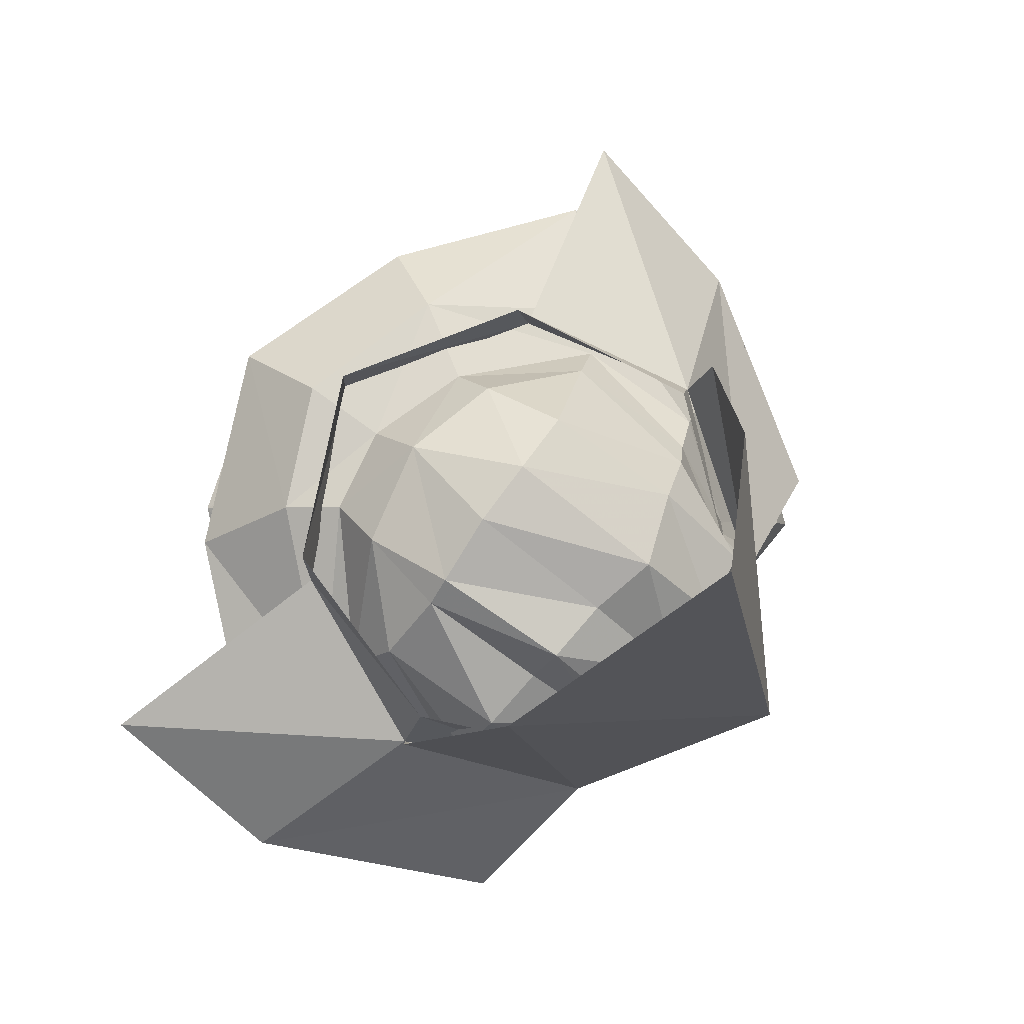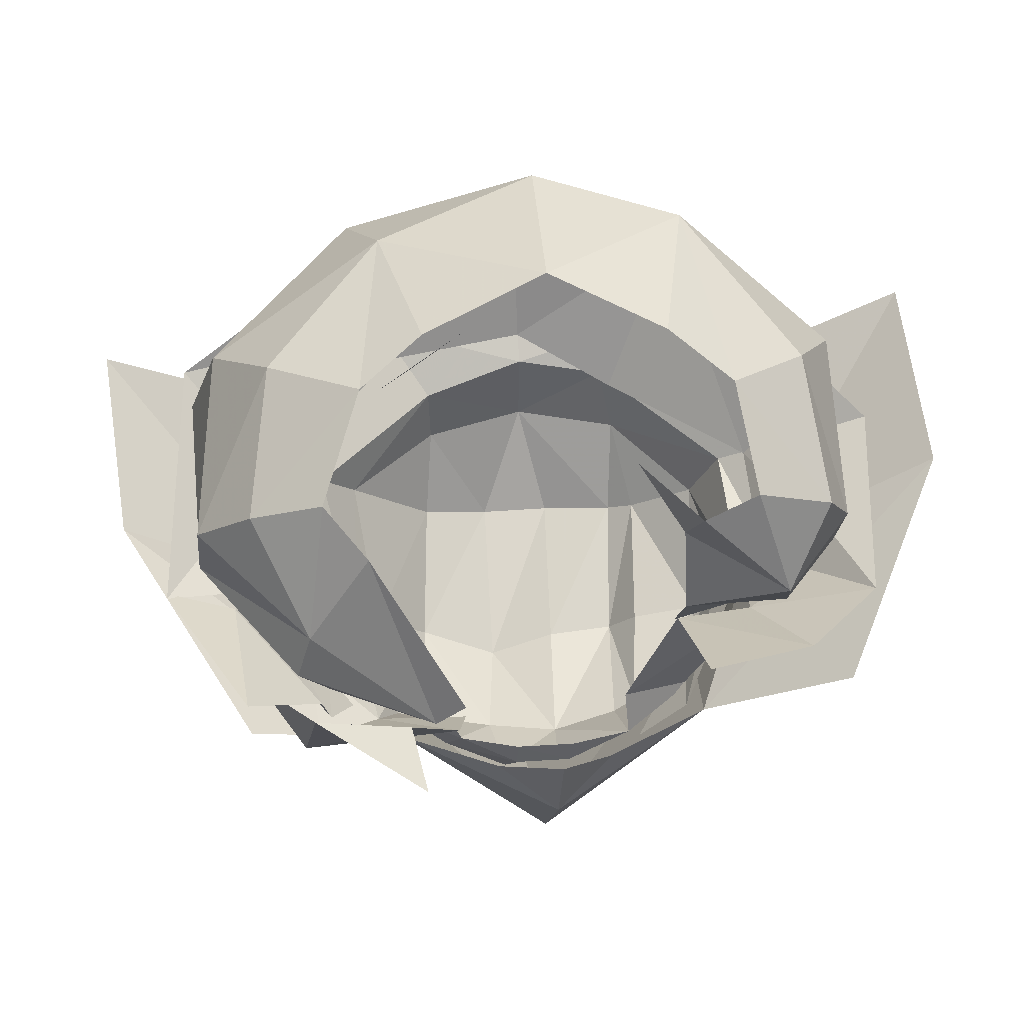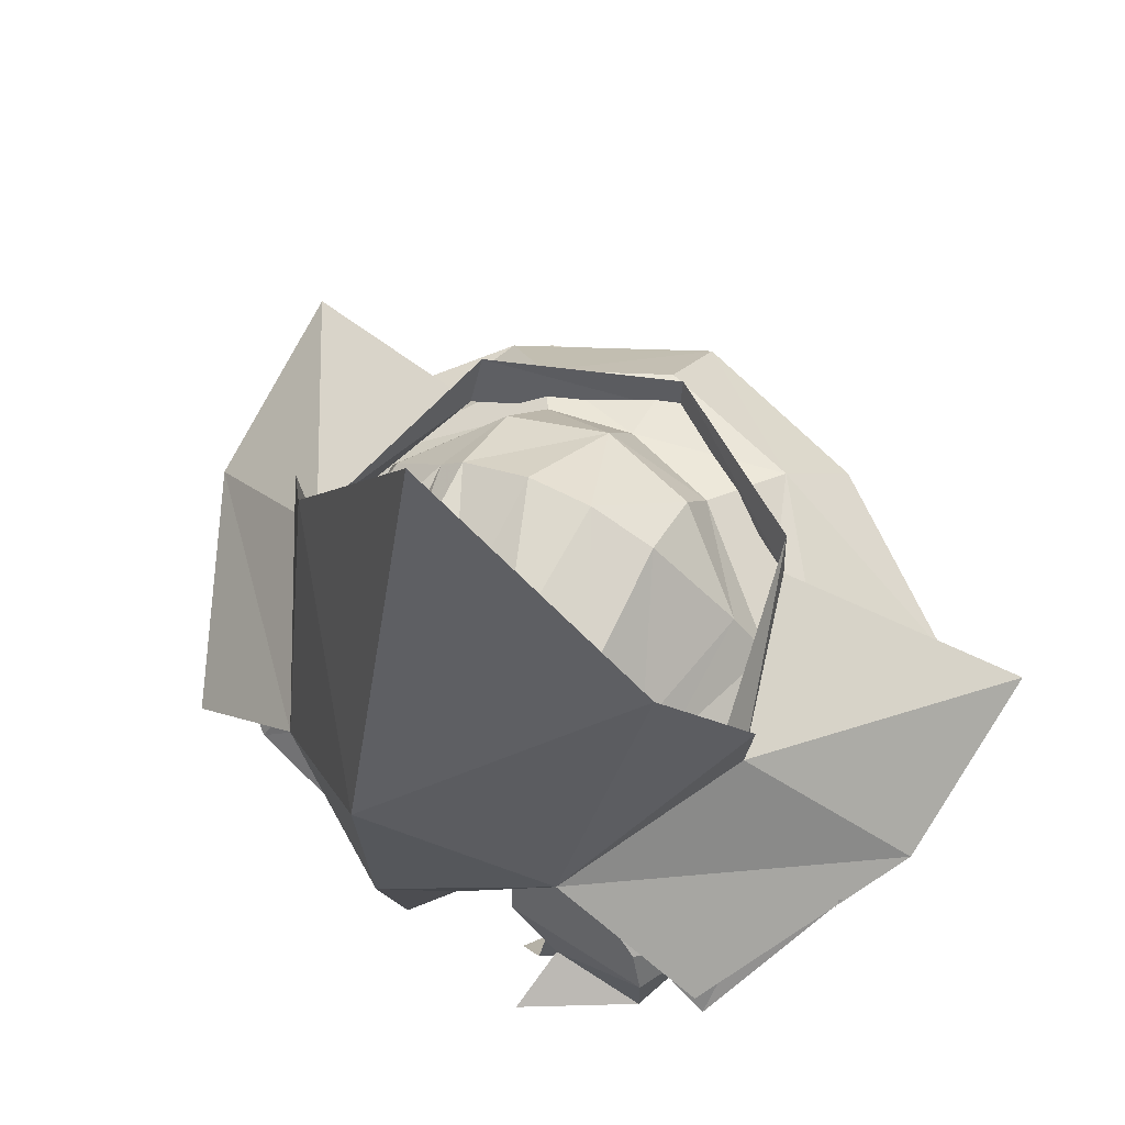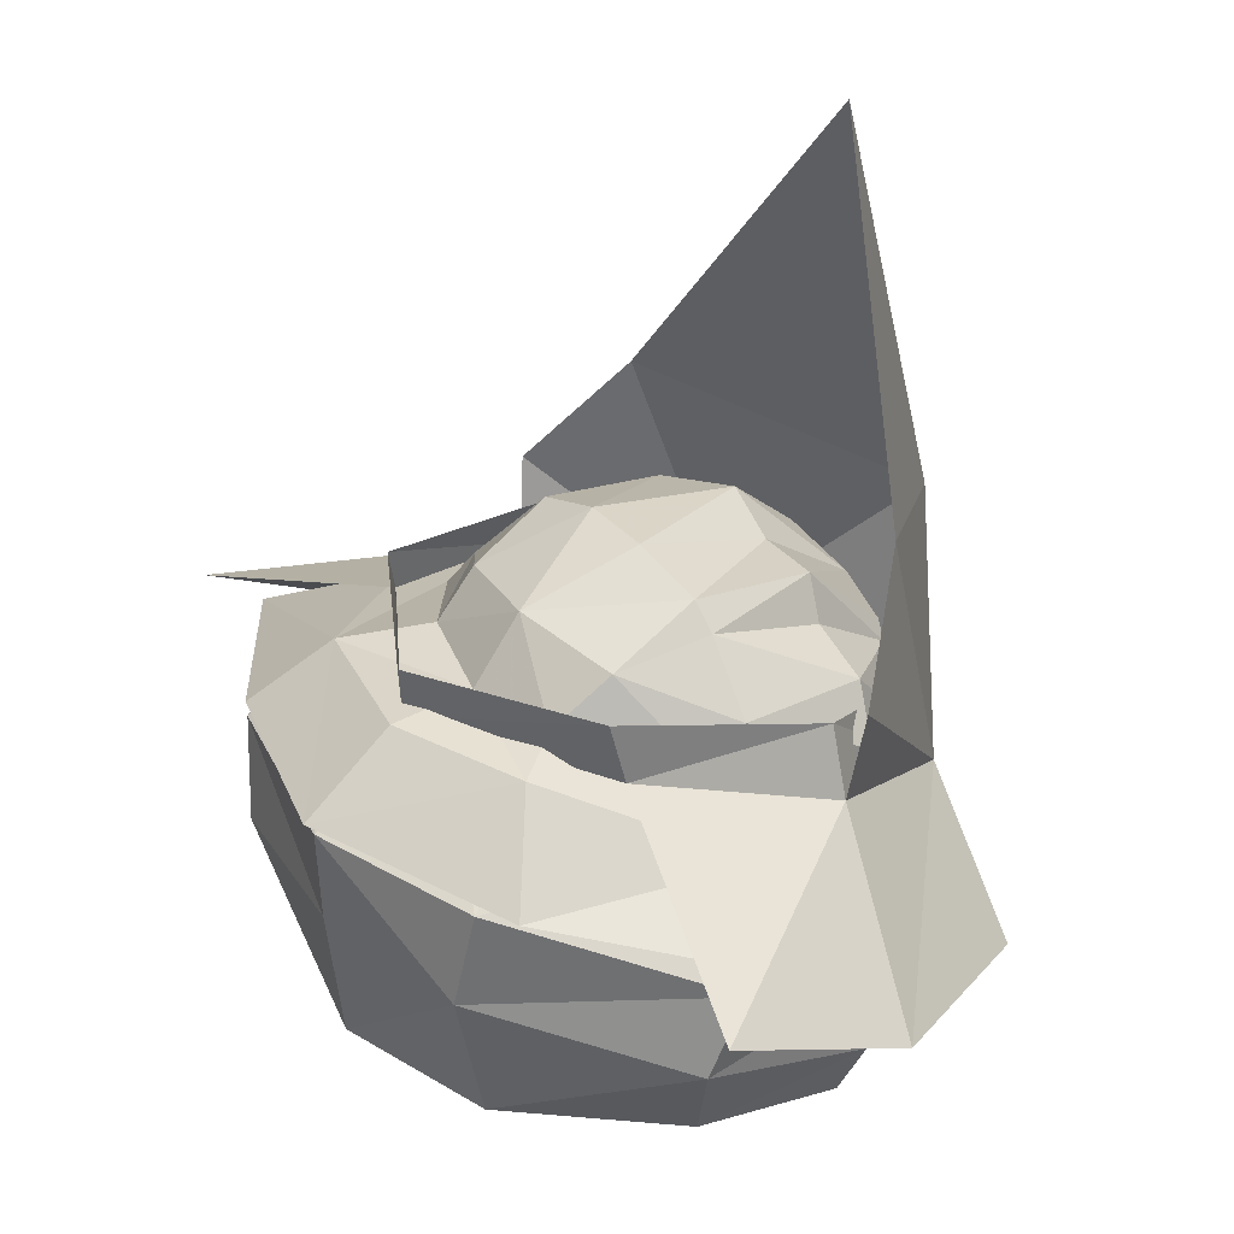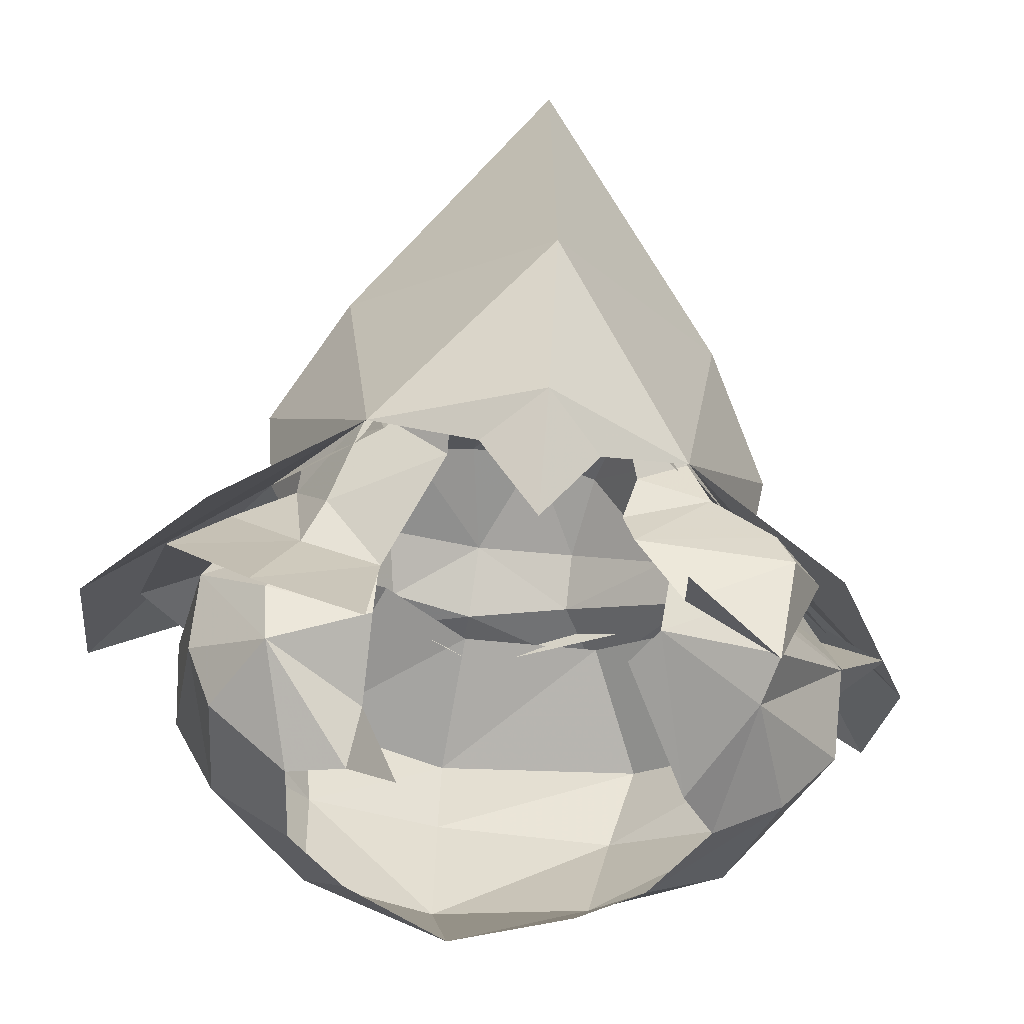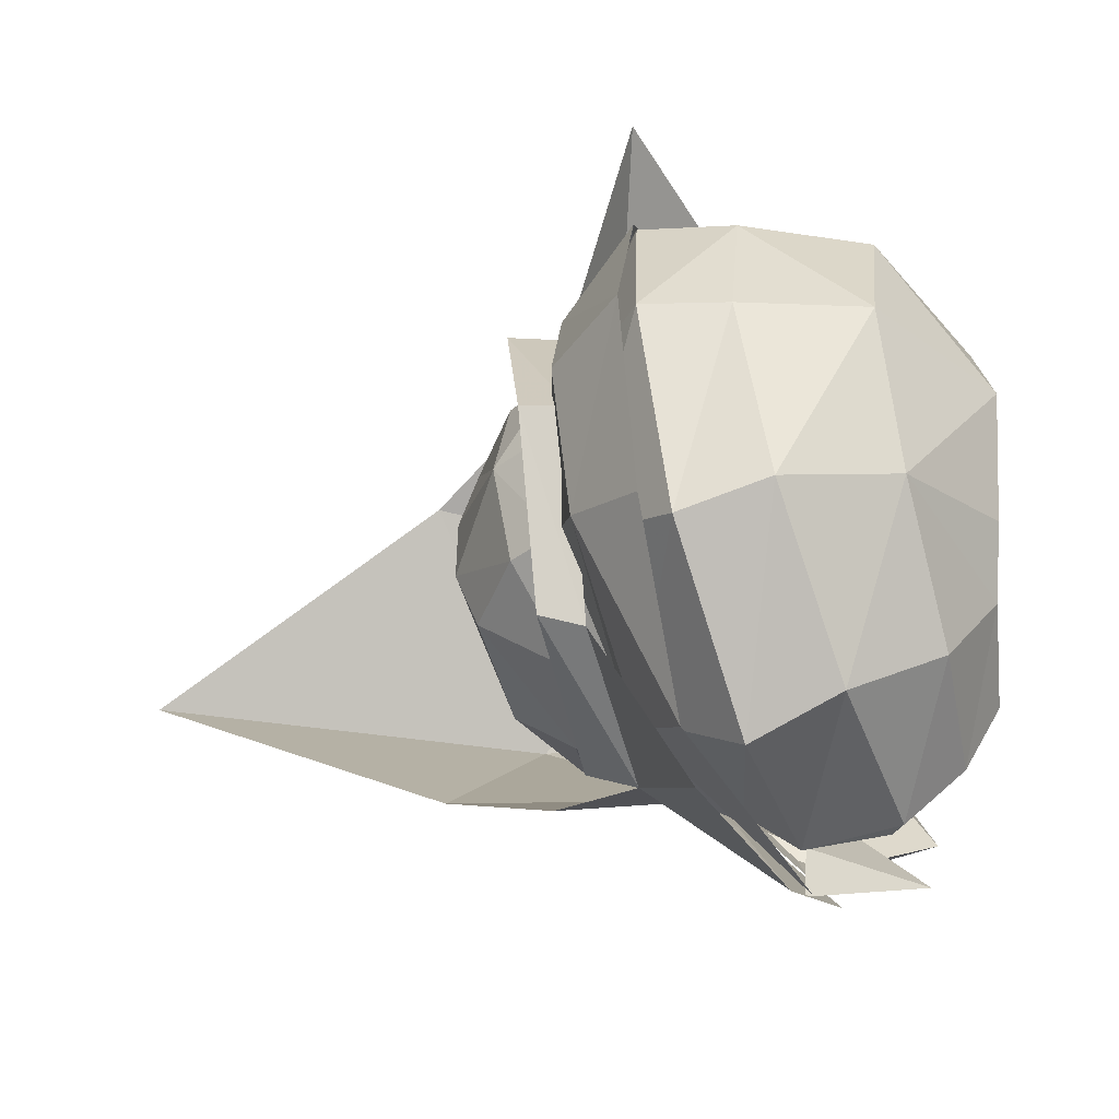
<metadata>
{"format":"obj","ext":"obj","renderer":"f3d","projection":"perspective","resolution":1024,"background":"white","views":[{"elev":78.0,"azim":-57.0,"up":"+Z"},{"elev":-2.6,"azim":177.9,"up":"+Y"},{"elev":55.2,"azim":27.3,"up":"+Z"},{"elev":35.4,"azim":-130.3,"up":"+Z"},{"elev":-48.3,"azim":-13.7,"up":"+Z"},{"elev":45.1,"azim":89.5,"up":"+Y"}]}
</metadata>
<code>
g common_hair_female_3026
v 4.119 -4.415 78.94
v 4.373 -3.092 79.87
v 3.115 -4.121 79.92
v 5.16 -3.546 78.9
v 4.346 -4.566 78.23
v 4.111 -4.047 76.41
v 1.779 -4.192 80.05
v 1.532 -4.049 79.16
v 2.759 -4.049 80.84
v 1.651 -4.271 78.39
v 2.492 -4.166 77.24
v 2.208 -5.231 76.64
v -1.897 0.006776 84.34
v -1.889 -2.247 83.49
v -1.431 -2.442 84.14
v -1.448 -0.02299 84.73
v -1.467 1.616 84.12
v -1.777 -3.833 82.36
v -1.404 -4.071 82.5
v -2.966 0.2726 83.42
v -1.173 2.595 83.37
v 0.3818 1.901 84.41
v 0.4064 2.806 83.36
v -3.029 -2.049 83.17
v -1.543 -4.391 80.86
v 0.4797 4.323 83.39
v -1.705 3.481 83.19
v -2.794 -3.462 81.49
v -3.641 -1.772 82.31
v -3.711 -1.493 81.2
v -3.297 -2.468 80.03
v -3.429 0.8277 82.43
v -4.23 1.018 81.93
v -4.805 -1.352 80.43
v -3.636 -2.088 79.32
v -2.26 -2.285 78.85
v -4.138 -0.7271 81.63
v -1.444 -3.699 80.38
v 0.5223 5.961 82.3
v -2.982 4.661 81.91
v -6.068 1.548 81.12
v 0.8999 -2.972 84.36
v 1.044 -0.098 85.11
v -0.1794 -0.02387 85.08
v -0.258 -2.598 84.1
v 2.269 -2.558 84.08
v 0.9959 -4.368 83.07
v 2.217 -4.205 82.77
v 2.21 2.115 83.31
v 2.151 1.395 84.11
v 3.648 0.2337 83.06
v 3.177 -2.352 82.98
v 2.229 -0.1223 84.7
v 1.58 -4.506 80.52
v 0.5418 -4.96 80.81
v 0.5498 -4.658 80.42
v 3.148 3.44 83.09
v 3.572 -2.172 82.46
v 2.787 -3.538 81.32
v 4.25 0.3656 82.24
v 6.876 -1.94 79
v 6.822 2.361 81.4
v 5.257 0.539 81.98
v 5.408 -1.792 80.09
v 4.222 -1.97 81.85
v 1.863 -4.638 81.49
v 3.712 -1.985 82.24
v 3.572 -2.172 82.46
v 3.892 4.698 82.04
v -0.4221 -4.905 80.78
v -0.4865 -4.603 80.43
v -0.265 -4.439 82.67
v -0.2488 -4.859 81.52
v 0.7365 -5.065 81.75
v -5.879 -1.74 79.03
v -4.497 -2.768 77.47
v -2.611 -3.16 76.67
v 4.065 -3.78 77.95
v 5.667 -2.122 79.04
v 3.93 -4.057 78.89
v 5.265 -3.784 76.68
v 6.945 -1.841 79.17
v 4.222 -1.97 81.85
v 2.971 -3.547 81.32
v 3.572 -2.172 82.46
v 5.408 -1.792 80.09
v 0.5507 5.768 81.99
v 0.4913 5.75 80.39
v -2.145 5.283 80.15
v -2.367 5.023 81.81
v -2.377 5.012 81.88
v -5.165 -0.8361 79.38
v -4.14 -1.941 78.22
v -3.402 -1.968 79.49
v -4.108 -1.346 80.89
v -5.205 2.182 80.6
v -5.02 2.771 79.18
v -2.314 -2.079 77.89
v -2.253 -2.308 79.48
v -5.02 2.771 79.18
v -5.184 -0.4439 77.96
v -5.205 2.182 80.6
v -2.196 -0.824 76.9
v -2.381 -0.6765 75.59
v -1.351 0.3248 76.38
v -4.715 -0.3053 76.84
v -4.036 -1.821 77.11
v -2.947 1.708 76.02
v -3.324 -0.2318 75.71
v -4.286 2.289 77.33
v -2.195 4.803 77.73
v -1.797 2.562 75.84
v -2.947 1.708 76.02
v -4.286 2.289 77.33
v 0.3902 5.544 78.02
v 0.4913 5.75 80.39
v 0.5507 5.768 81.99
v 4.187 4.499 81.49
v 3.731 4.88 79.85
v 5.002 0.4633 82
v 6.569 1.622 80.33
v 2.989 2.802 83.03
v 3.114 4.31 77.65
v 4.984 2 76.93
v 3.376 1.533 75.88
v 2.333 2.446 75.84
v 0.3902 5.544 78.02
v 0.2488 3.481 75.73
v 0.2488 3.481 75.73
v 3.877 -3.549 78.21
v 4.45 -3.281 77.33
v 6.317 -1.386 79.22
v 5.259 -1.749 80.12
v 6.569 1.622 80.33
v 5.002 0.4633 82
v 2.077 -4.079 76.54
v 4.218 -2.646 76.7
v 2.387 -4.008 78.39
v 1.585 -3.784 75.99
v 3.205 -1.343 75.55
v 6.209 -0.8533 77.52
v 5.226 -0.6144 76.4
v 3.976 -0.4445 75.69
v 3.376 1.533 75.88
v 4.984 2 76.93
v 6.06 2.35 78.73
v 6.06 2.35 78.73
v 5.995 -1.802 79.57
v -1.359 2.332 83.26
v 0.4518 3.331 83.27
v -3.868 0.9066 81.98
v -3.868 0.9066 81.98
v 0.4518 3.331 83.27
v -0.1198 -6.329 83.52
v -0.1812 -5.791 80.05
v 2.64 -4.476 80.35
v -0.1587 -4.919 77.8
v 0.9203 -4.964 79.52
v 3.741 -3.194 85.33
v 0.2658 -4.51 90.95
v 5.019 -1.874 83.39
v 4.751 -1.588 81.91
v -2.92 -3.978 80.55
v -1.136 -4.773 79.6
v -3.159 -2.513 85.58
v -4.292 -0.9621 83.74
v -4.111 -0.7699 82.1
v -4.111 -0.7699 82.1
v -7.163 0.6847 80.08
v -2.92 -3.978 80.55
v -5.384 -3.344 78.6
v -2.601 2.306 83.09
v -6.802 4.014 81.8
v 4.751 -1.588 81.91
v 2.64 -4.476 80.35
v 7.718 -0.6855 79.53
v 5.297 -4.311 78.22
v 3.948 1.643 82.83
v 8.267 2.592 81.23
v -1.782 -4.481 81.26
v -2.757 -2.942 82.32
v -2.596 -3.89 80.53
v -3.655 -0.8787 83.25
v -4.111 -0.7699 82.1
v -2.601 2.306 83.09
v -2.449 2.506 84.17
v 0.8503 3.826 83.09
v 0.8906 3.847 83.95
v 3.86 1.831 83.66
v 3.948 1.643 82.83
v 4.751 -1.588 81.91
v 4.41 -1.645 82.83
v 2.307 -4.401 80.38
v 4.41 -1.645 82.83
v 2.76 -3.61 81.67
v 2.276 -4.439 80.37
f 1 2 3
f 2 1 4
f 5 6 4
f 7 8 3
f 3 9 7
f 3 8 10
f 10 1 3
f 10 11 5
f 5 1 10
f 6 5 11
f 11 12 6
f 13 14 15
f 15 16 13
f 13 16 17
f 15 14 18
f 18 19 15
f 13 17 20
f 21 22 23
f 18 14 24
f 20 24 13
f 25 19 18
f 23 26 27
f 27 21 23
f 28 29 30
f 30 31 28
f 32 21 33
f 30 34 35
f 35 31 30
f 36 31 35
f 37 34 30
f 18 28 25
f 28 38 25
f 31 36 38
f 32 20 17
f 20 32 30
f 30 29 20
f 27 26 39
f 39 40 27
f 33 27 40
f 40 41 33
f 38 28 31
f 28 18 24
f 42 43 44
f 44 45 42
f 46 42 47
f 47 48 46
f 49 50 51
f 49 23 22
f 22 50 49
f 48 52 46
f 46 52 53
f 54 55 56
f 23 49 57
f 57 26 23
f 58 52 59
f 49 51 60
f 60 57 49
f 61 62 63
f 63 64 61
f 65 64 63
f 63 60 65
f 48 66 59
f 59 66 9
f 63 57 60
f 2 67 3
f 51 52 68
f 57 69 39
f 39 26 57
f 63 62 57
f 3 59 9
f 59 52 48
f 56 55 70
f 70 71 56
f 72 45 15
f 15 19 72
f 16 15 45
f 45 44 16
f 17 16 22
f 25 70 73
f 66 48 47
f 47 74 66
f 73 74 72
f 72 19 25
f 25 73 72
f 54 7 9
f 9 66 54
f 75 34 33
f 33 41 75
f 76 77 36
f 36 35 76
f 75 76 35
f 35 34 75
f 29 28 24
f 20 29 24
f 50 53 51
f 1 5 4
f 21 27 33
f 30 32 37
f 37 33 34
f 32 33 37
f 62 69 57
f 50 22 43
f 43 53 50
f 52 51 53
f 59 3 67
f 67 58 59
f 68 65 60
f 60 51 68
f 55 74 73
f 73 70 55
f 54 66 55
f 66 74 55
f 25 71 70
f 46 53 43
f 43 42 46
f 42 45 72
f 72 47 42
f 22 44 43
f 47 72 74
f 22 16 44
f 78 79 80
f 81 82 79
f 79 78 81
f 83 84 80
f 84 83 85
f 80 86 83
f 79 86 80
f 87 88 89
f 87 89 90
f 87 90 91
f 92 93 94
f 94 95 92
f 96 91 90
f 96 90 89
f 96 89 97
f 94 98 99
f 100 101 92
f 92 102 100
f 103 104 105
f 101 106 107
f 108 109 106
f 106 110 108
f 111 112 113
f 113 114 111
f 115 111 89
f 89 88 115
f 116 117 118
f 118 119 116
f 120 121 118
f 118 122 120
f 123 124 125
f 125 126 123
f 119 123 127
f 127 116 119
f 123 126 128
f 128 127 123
f 129 111 115
f 130 131 132
f 132 133 130
f 133 132 134
f 134 135 133
f 136 137 131
f 131 130 136
f 130 138 136
f 139 140 136
f 141 137 142
f 142 143 144
f 144 145 142
f 21 17 22
f 17 21 32
f 24 14 13
f 98 94 93
f 93 107 98
f 109 104 107
f 137 140 143
f 140 137 136
f 129 112 111
f 110 106 101
f 101 100 110
f 114 97 111
f 141 142 145
f 145 146 141
f 123 147 124
f 137 143 142
f 97 89 111
f 123 119 147
f 106 109 107
f 107 104 103
f 103 98 107
f 2 148 67
f 91 149 150
f 150 87 91
f 92 101 107
f 107 93 92
f 151 149 91
f 91 96 151
f 92 95 152
f 152 102 92
f 117 153 122
f 122 118 117
f 121 147 119
f 119 118 121
f 137 141 132
f 132 131 137
f 132 141 146
f 146 134 132
f 154 155 156
f 157 158 155
f 159 154 156
f 154 159 160
f 158 156 155
f 159 156 161
f 161 156 162
f 155 154 163
f 164 157 155
f 165 154 160
f 154 165 163
f 163 164 155
f 163 165 166
f 163 166 167
f 168 169 170
f 171 170 169
f 172 173 168
f 174 175 176
f 177 176 175
f 178 174 179
f 180 181 182
f 182 183 184
f 183 182 181
f 174 176 179
f 173 169 168
f 185 184 183
f 183 186 185
f 187 185 186
f 186 188 187
f 188 189 190
f 190 187 188
f 191 190 189
f 189 192 191
f 193 194 195
f 192 196 191

</code>
